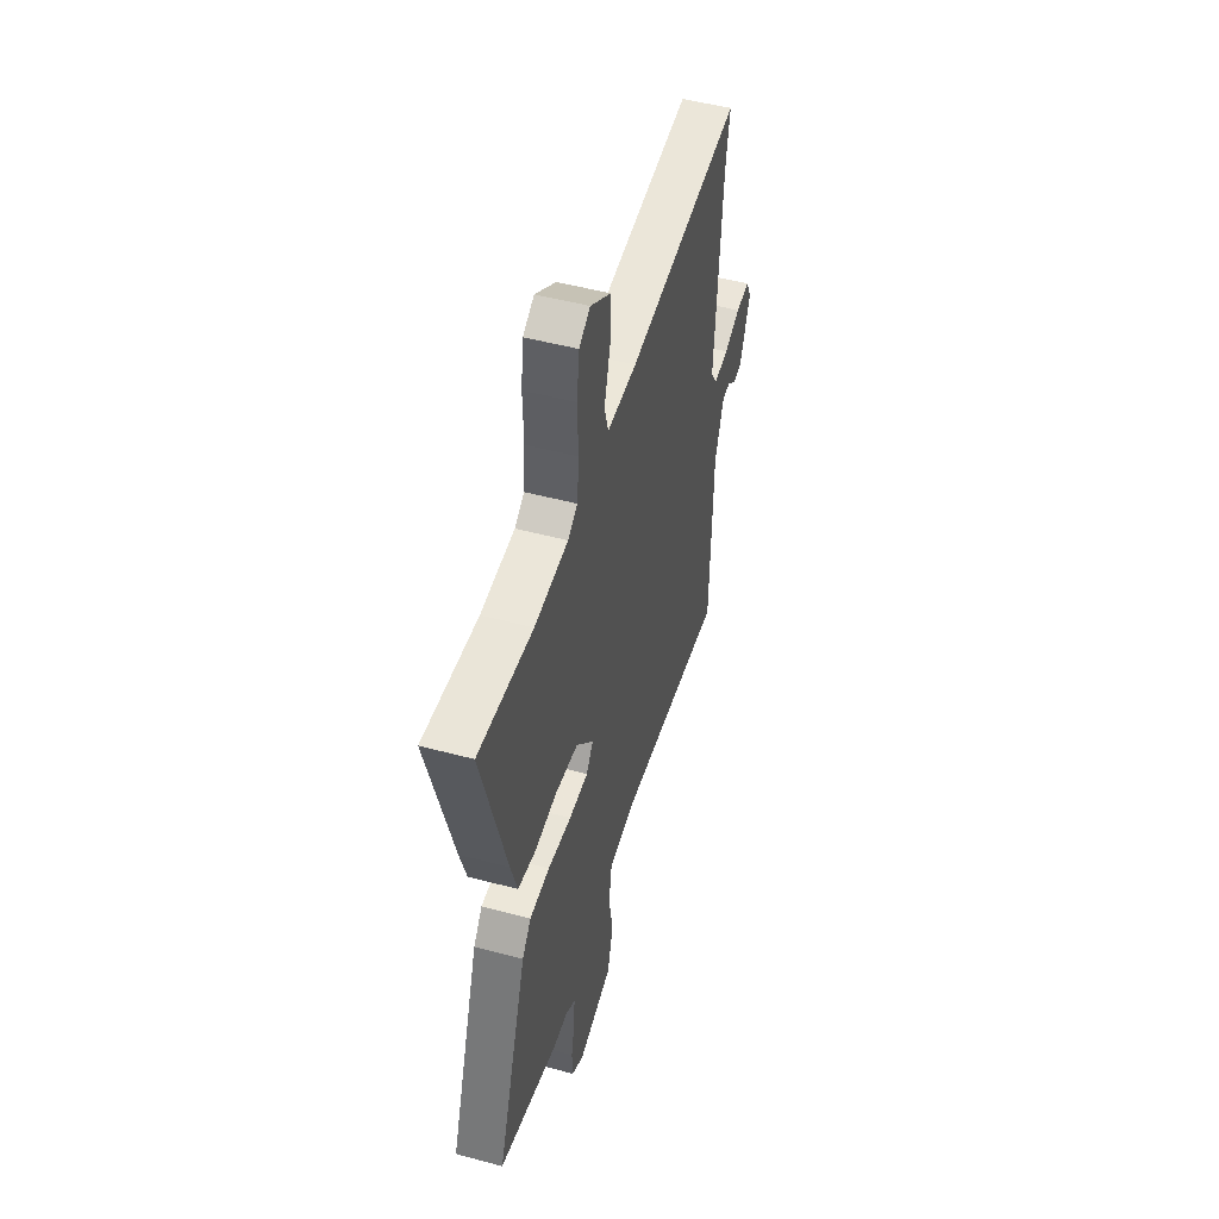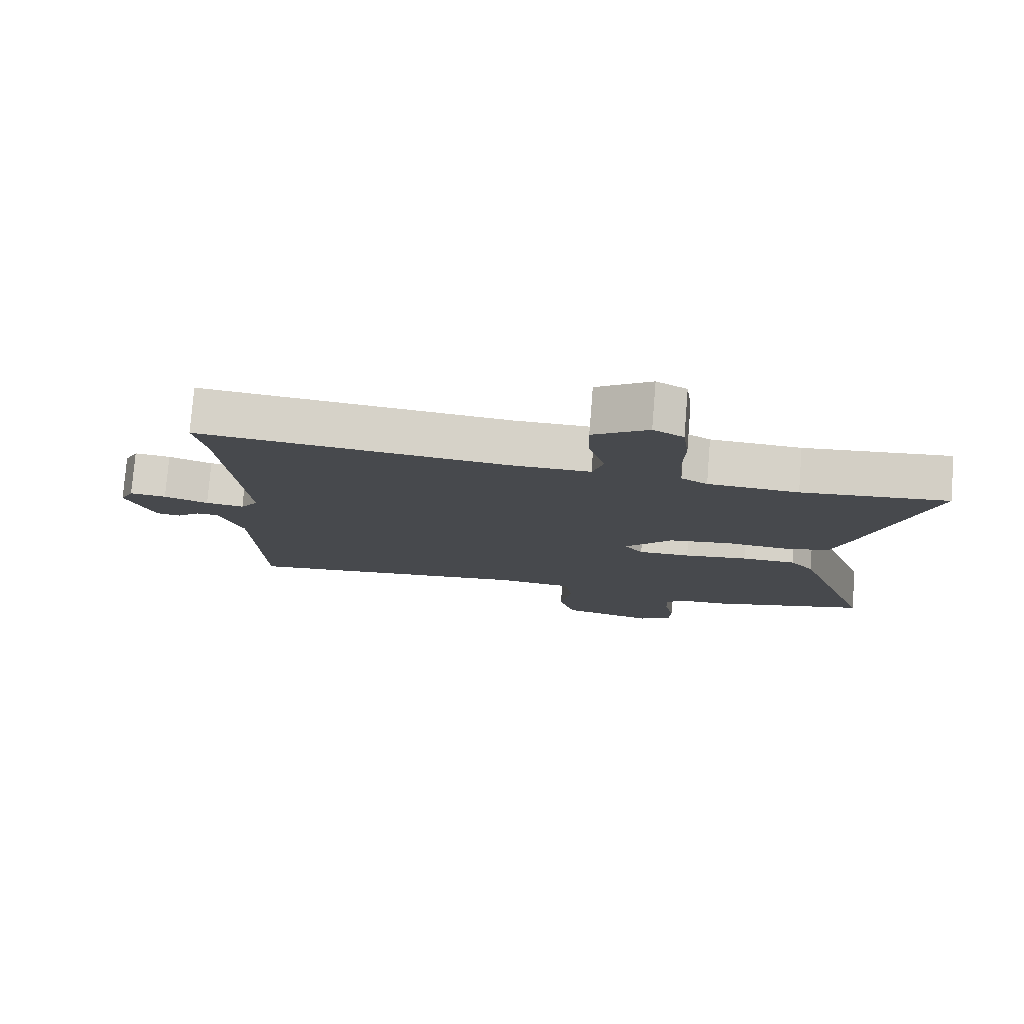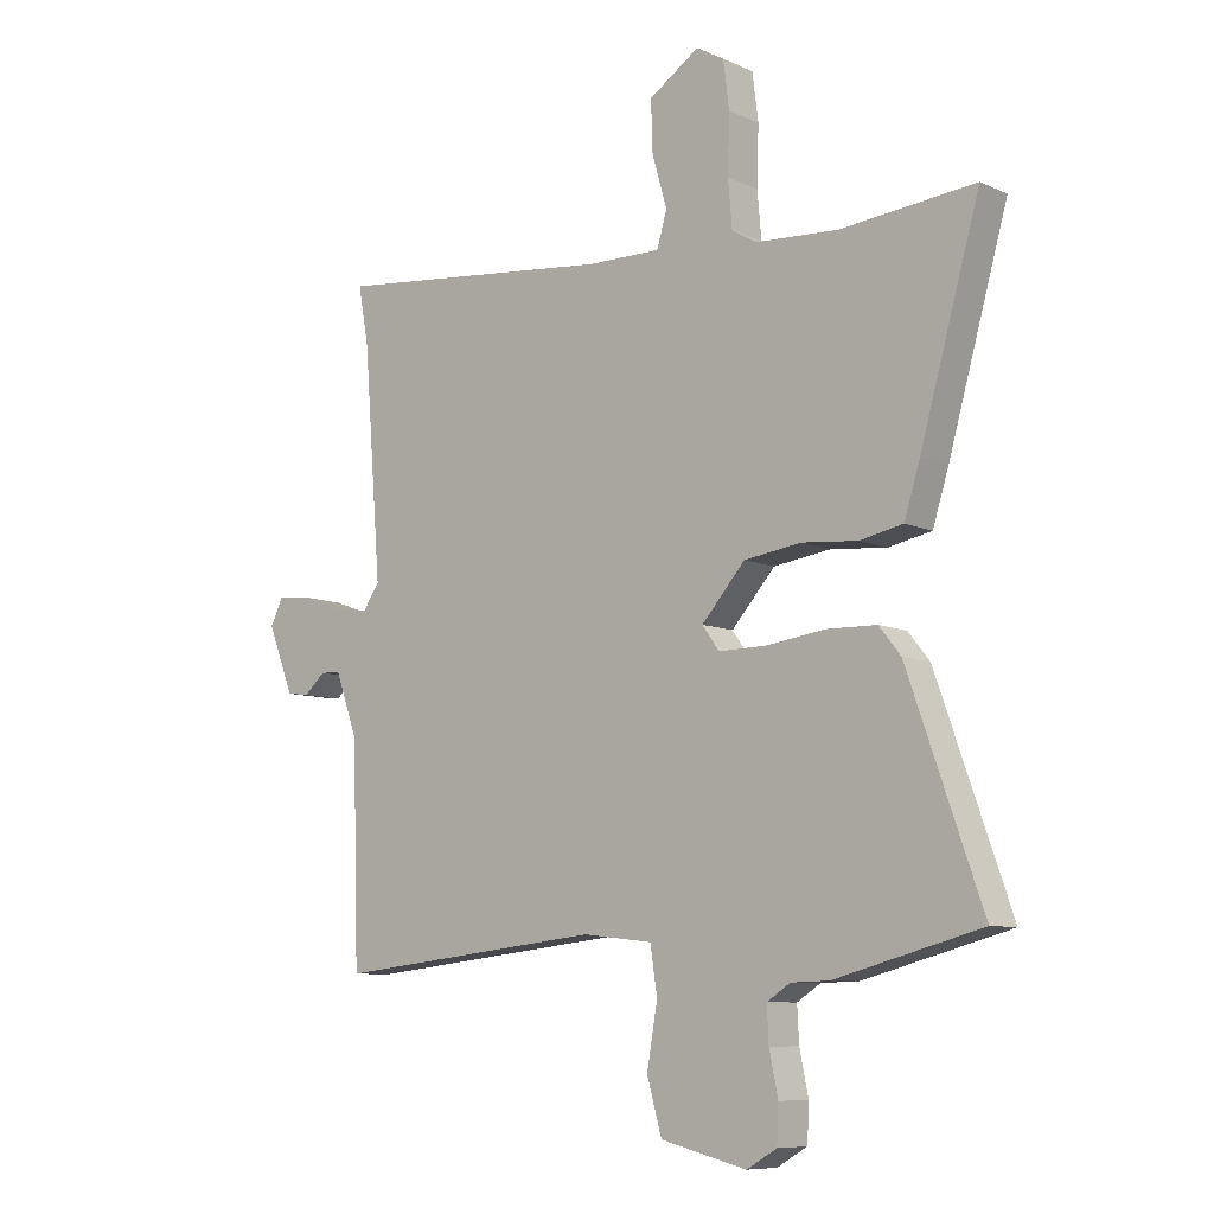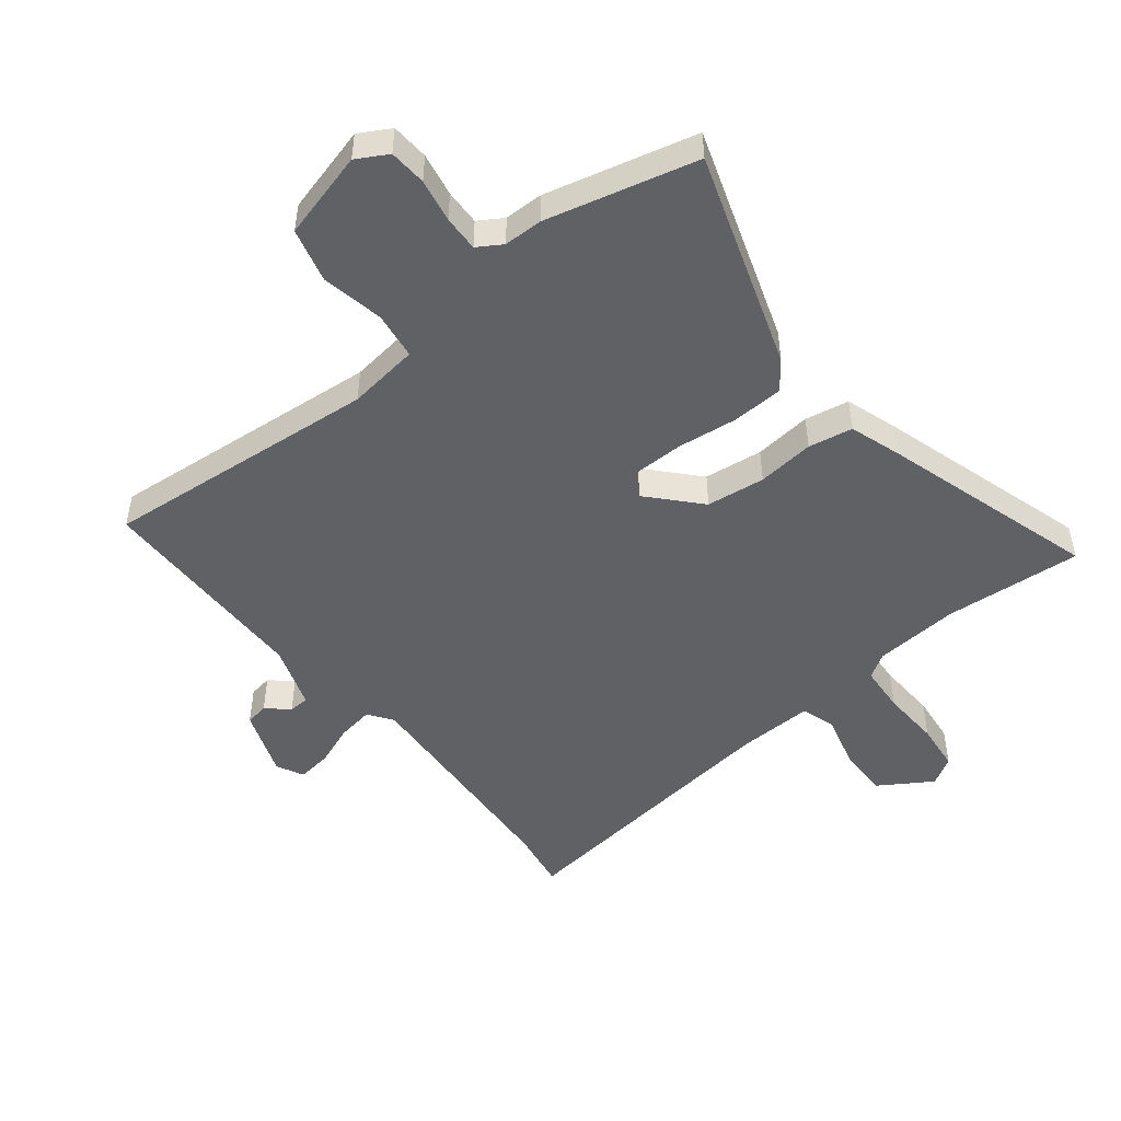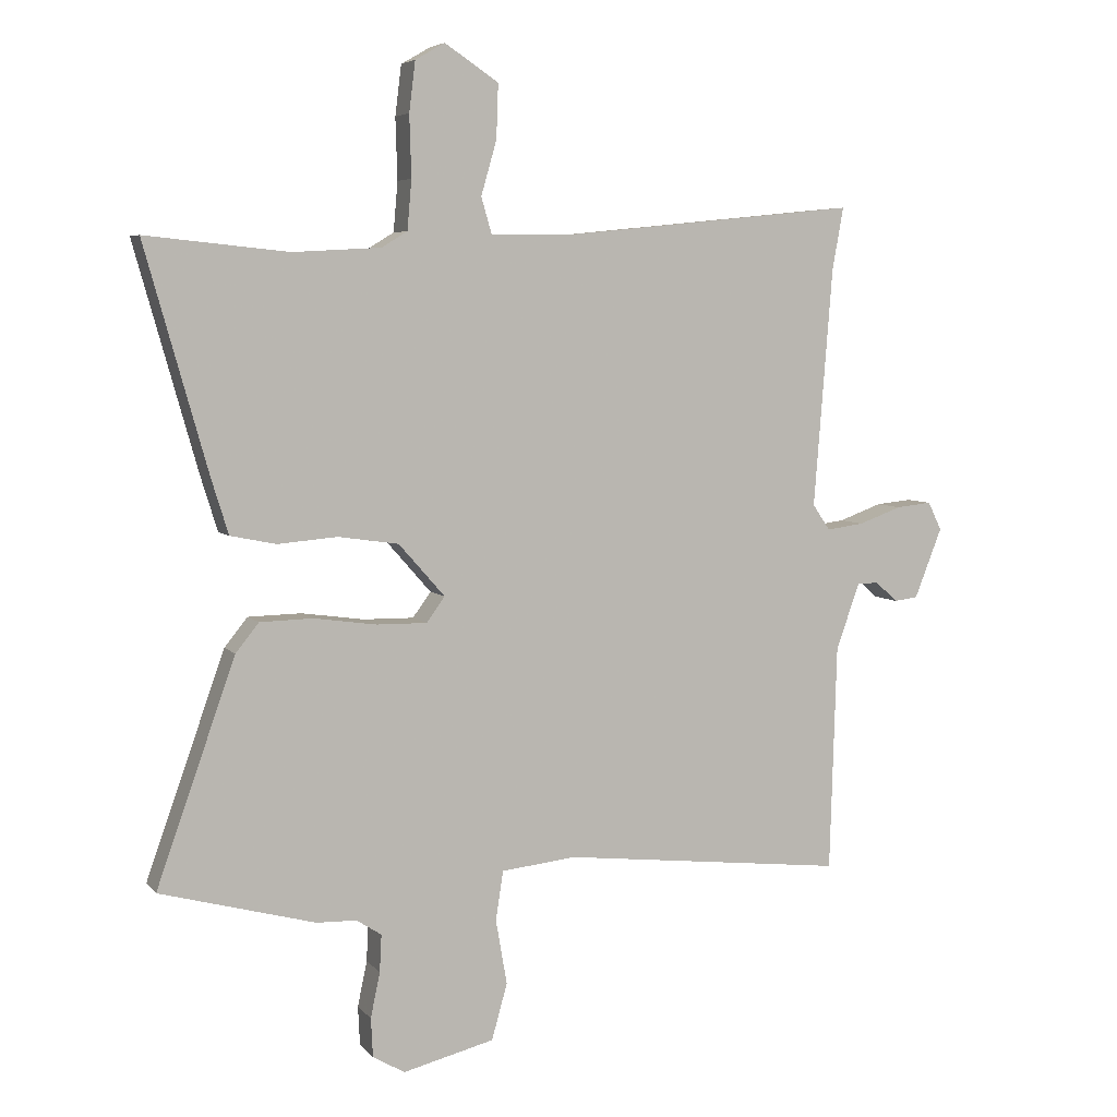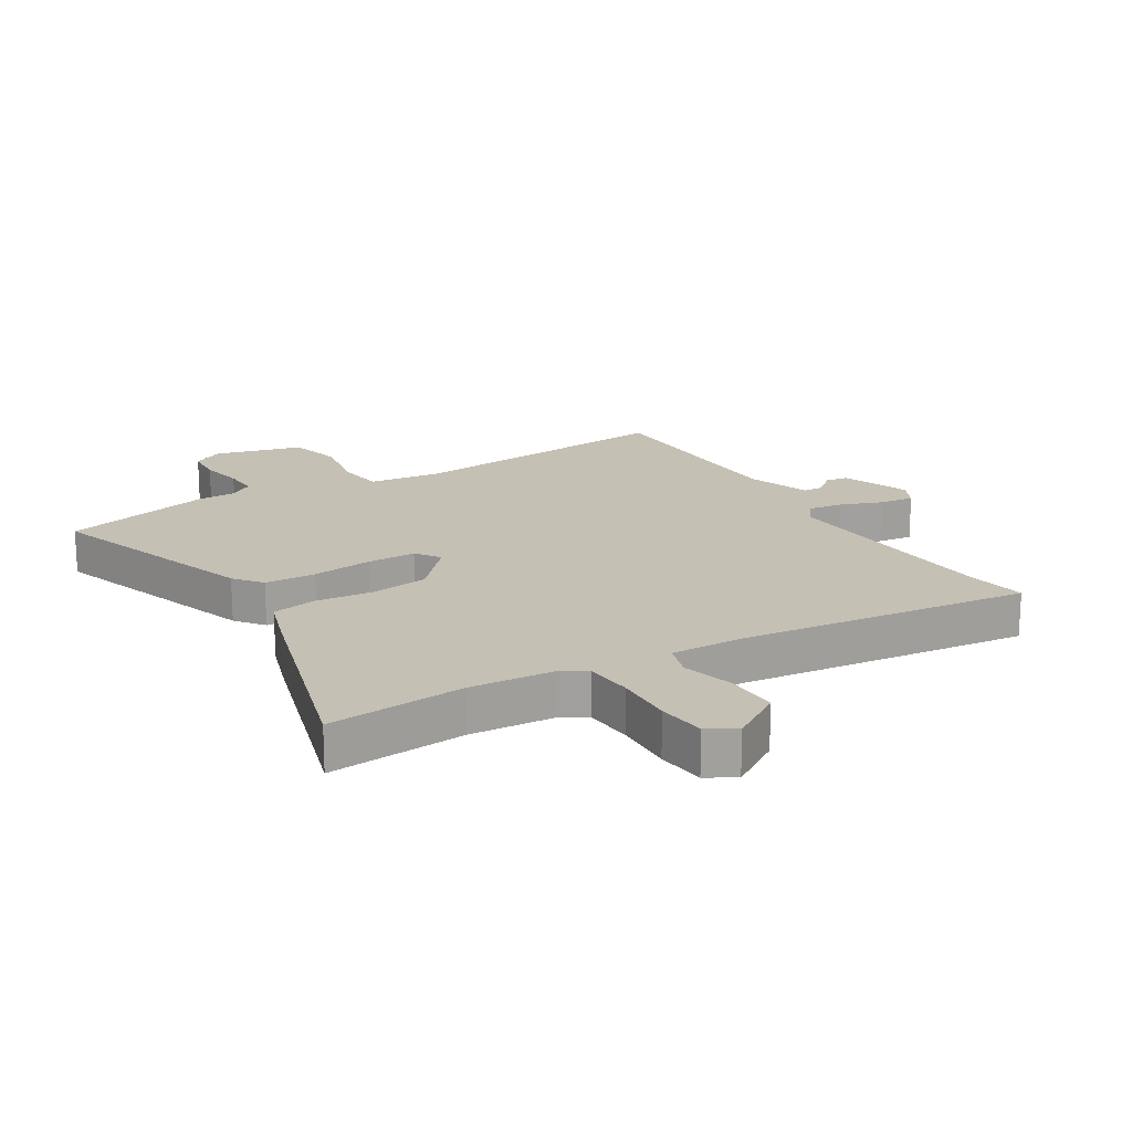
<metadata>
{"format":"obj","ext":"obj","renderer":"f3d","projection":"perspective","resolution":1024,"background":"white","views":[{"elev":49.8,"azim":-73.5,"up":"+Z"},{"elev":78.1,"azim":-175.4,"up":"+Z"},{"elev":-8.5,"azim":-140.4,"up":"+Z"},{"elev":-48.9,"azim":-140.4,"up":"+Y"},{"elev":5.6,"azim":-21.2,"up":"+Z"},{"elev":18.4,"azim":-30.5,"up":"+Y"}]}
</metadata>
<code>
v 0.513 0.07 0.57
v 0.495 0.07 0.471
v 0.465 0.07 0.088
v 0.493 0.07 0.047
v 0.553 0.07 0.055
v 0.622 0.07 0.08
v 0.679 0.07 0.086
v 0.701 0.07 0.041
v 0.657 0.07 -0.071
v 0.619 0.07 -0.076
v 0.583 0.07 -0.044
v 0.549 0.07 -0.045
v 0.511 0.07 -0.15
v 0.5 0.07 -0.514
v 0.043 0.07 -0.463
v -0.076 0.07 -0.476
v -0.088 0.07 -0.554
v -0.07 0.07 -0.658
v -0.095 0.07 -0.747
v -0.241 0.07 -0.783
v -0.292 0.07 -0.753
v -0.295 0.07 -0.691
v -0.28 0.07 -0.619
v -0.277 0.07 -0.56
v -0.317 0.07 -0.534
v -0.381 0.07 -0.532
v -0.629 0.07 -0.465
v -0.503 0.07 -0.109
v -0.466 0.07 -0.063
v -0.381 0.07 -0.061
v -0.281 0.07 -0.075
v -0.2 0.07 -0.076
v -0.171 0.07 -0.036
v -0.245 0.07 0.048
v -0.342 0.07 0.062
v -0.437 0.07 0.054
v -0.51 0.07 0.069
v -0.537 0.07 0.156
v -0.638 0.07 0.514
v -0.41 0.07 0.491
v -0.269 0.07 0.499
v -0.228 0.07 0.524
v -0.221 0.07 0.603
v -0.224 0.07 0.701
v -0.214 0.07 0.781
v -0.167 0.07 0.808
v -0.081 0.07 0.751
v -0.084 0.07 0.665
v -0.109 0.07 0.578
v -0.092 0.07 0.52
v 0.032 0.07 0.521
v 0.513 0 0.57
v 0.495 0 0.471
v 0.465 0 0.088
v 0.493 0 0.047
v 0.553 0 0.055
v 0.622 0 0.08
v 0.679 0 0.086
v 0.701 0 0.041
v 0.657 0 -0.071
v 0.619 0 -0.076
v 0.583 0 -0.044
v 0.549 0 -0.045
v 0.511 0 -0.15
v 0.5 0 -0.514
v 0.043 0 -0.463
v -0.076 0 -0.476
v -0.088 0 -0.554
v -0.07 0 -0.658
v -0.095 0 -0.747
v -0.241 0 -0.783
v -0.292 0 -0.753
v -0.295 0 -0.691
v -0.28 0 -0.619
v -0.277 0 -0.56
v -0.317 0 -0.534
v -0.381 0 -0.532
v -0.629 0 -0.465
v -0.503 0 -0.109
v -0.466 0 -0.063
v -0.381 0 -0.061
v -0.281 0 -0.075
v -0.2 0 -0.076
v -0.171 0 -0.036
v -0.245 0 0.048
v -0.342 0 0.062
v -0.437 0 0.054
v -0.51 0 0.069
v -0.537 0 0.156
v -0.638 0 0.514
v -0.41 0 0.491
v -0.269 0 0.499
v -0.228 0 0.524
v -0.221 0 0.603
v -0.224 0 0.701
v -0.214 0 0.781
v -0.167 0 0.808
v -0.081 0 0.751
v -0.084 0 0.665
v -0.109 0 0.578
v -0.092 0 0.52
v 0.032 0 0.521
f 47 48 49
f 46 47 49
f 45 46 49
f 44 45 49
f 43 44 49
f 42 43 49 50
f 41 42 50
f 38 39 40
f 37 38 40
f 36 37 40
f 35 36 40
f 34 35 40 41
f 41 50 51
f 34 41 51
f 33 34 51
f 29 30 31
f 28 29 31
f 27 28 31
f 26 27 31
f 25 26 31
f 24 25 31 32
f 23 24 32 33
f 21 22 23
f 20 21 23
f 19 20 23
f 18 19 23
f 17 18 23
f 23 33 51
f 17 23 51
f 16 17 51
f 13 14 15
f 15 16 51
f 13 15 51
f 12 13 51
f 9 10 11
f 8 9 11
f 7 8 11
f 6 7 11
f 5 6 11
f 4 5 11 12
f 51 1 2
f 51 2 3
f 3 4 12 51
f 100 99 98
f 100 98 97
f 100 97 96
f 100 96 95
f 100 95 94
f 101 100 94 93
f 101 93 92
f 91 90 89
f 91 89 88
f 91 88 87
f 91 87 86
f 92 91 86 85
f 102 101 92
f 102 92 85
f 102 85 84
f 82 81 80
f 82 80 79
f 82 79 78
f 82 78 77
f 82 77 76
f 83 82 76 75
f 84 83 75 74
f 74 73 72
f 74 72 71
f 74 71 70
f 74 70 69
f 74 69 68
f 102 84 74
f 102 74 68
f 102 68 67
f 66 65 64
f 102 67 66
f 102 66 64
f 102 64 63
f 62 61 60
f 62 60 59
f 62 59 58
f 62 58 57
f 62 57 56
f 63 62 56 55
f 53 52 102
f 54 53 102
f 102 63 55 54
f 1 52 53 2
f 2 53 54 3
f 3 54 55 4
f 4 55 56 5
f 5 56 57 6
f 6 57 58 7
f 7 58 59 8
f 8 59 60 9
f 9 60 61 10
f 10 61 62 11
f 11 62 63 12
f 12 63 64 13
f 13 64 65 14
f 14 65 66 15
f 15 66 67 16
f 16 67 68 17
f 17 68 69 18
f 18 69 70 19
f 19 70 71 20
f 20 71 72 21
f 21 72 73 22
f 22 73 74 23
f 23 74 75 24
f 24 75 76 25
f 25 76 77 26
f 26 77 78 27
f 27 78 79 28
f 28 79 80 29
f 29 80 81 30
f 30 81 82 31
f 31 82 83 32
f 32 83 84 33
f 33 84 85 34
f 34 85 86 35
f 35 86 87 36
f 36 87 88 37
f 37 88 89 38
f 38 89 90 39
f 39 90 91 40
f 40 91 92 41
f 41 92 93 42
f 42 93 94 43
f 43 94 95 44
f 44 95 96 45
f 45 96 97 46
f 46 97 98 47
f 47 98 99 48
f 48 99 100 49
f 49 100 101 50
f 50 101 102 51
f 51 102 52 1

</code>
